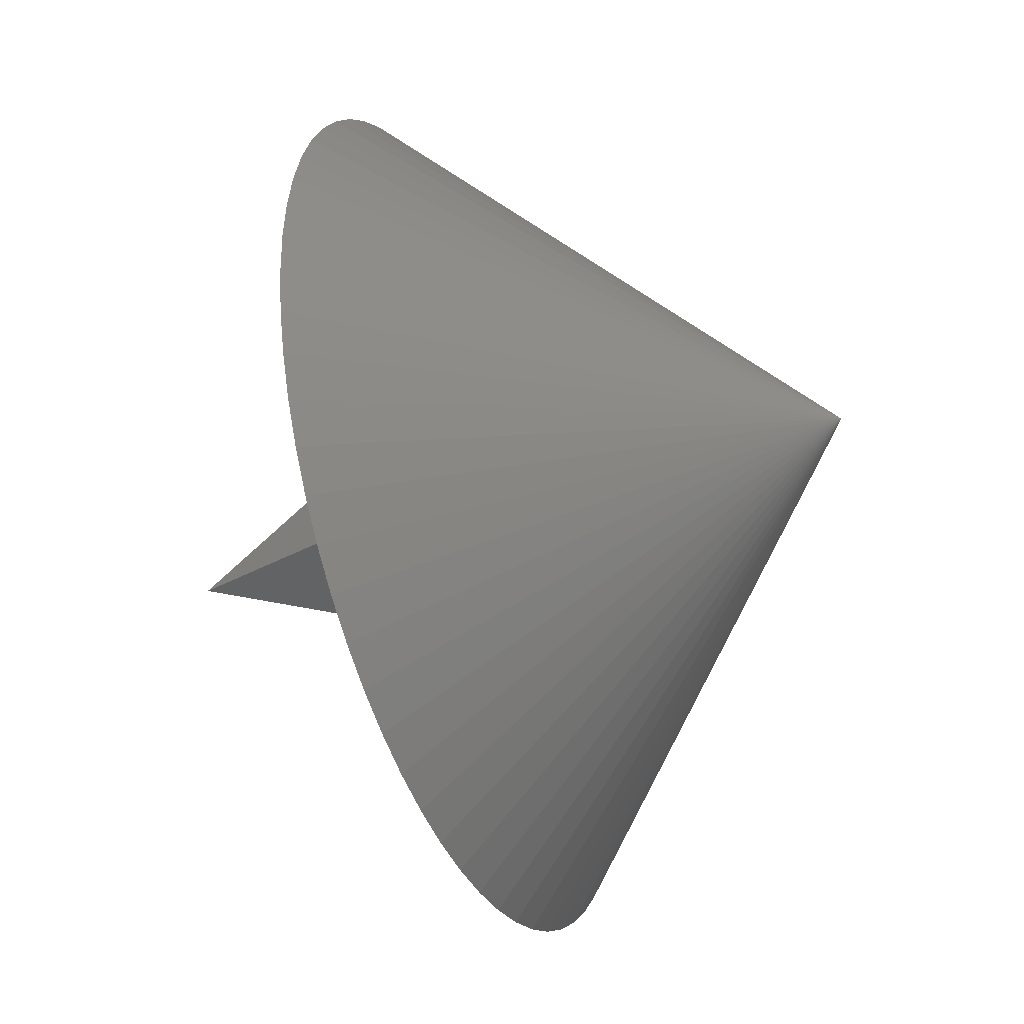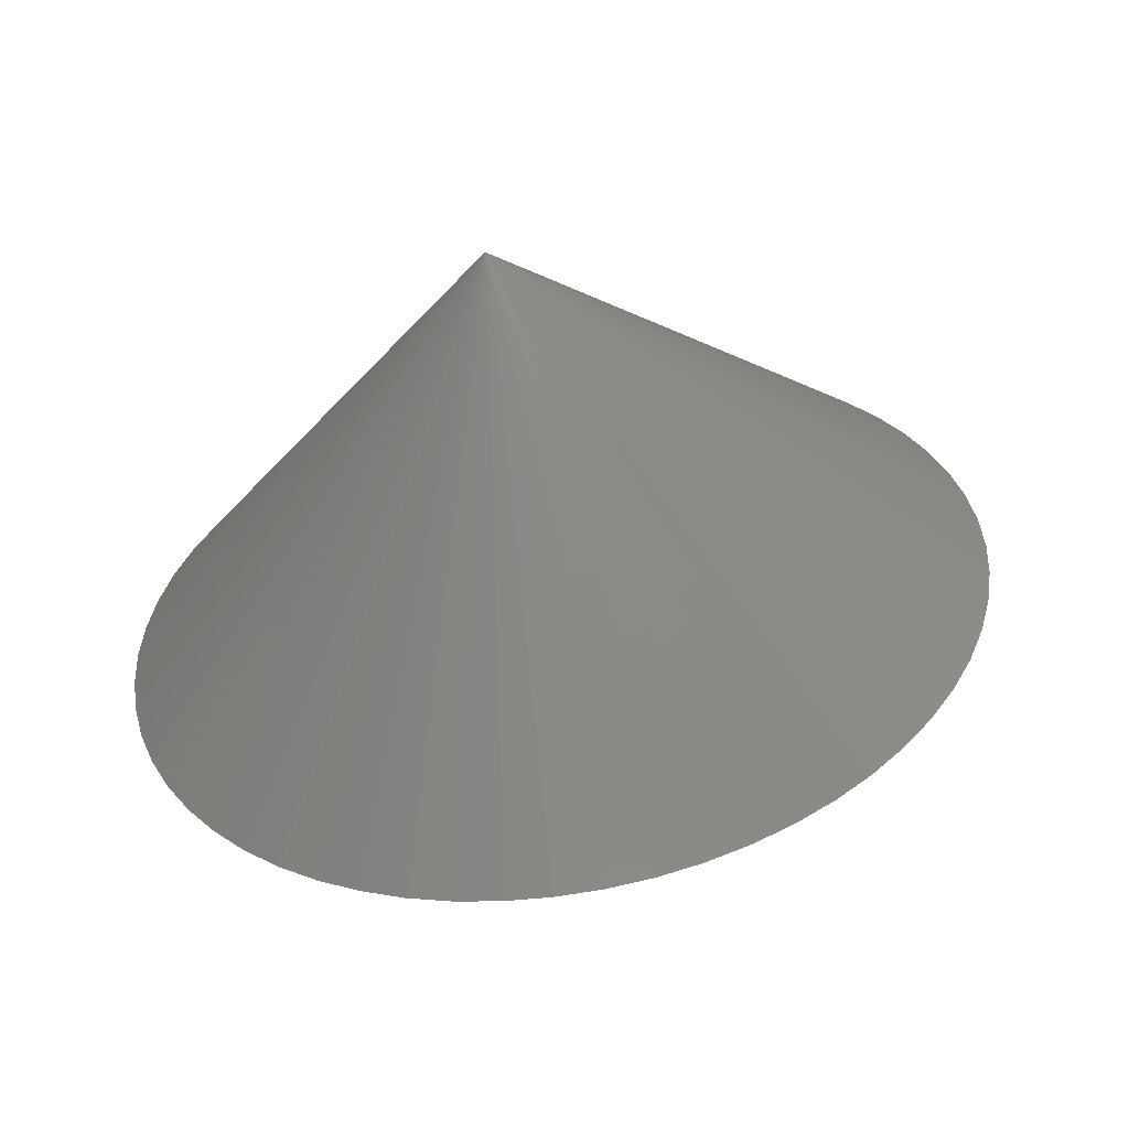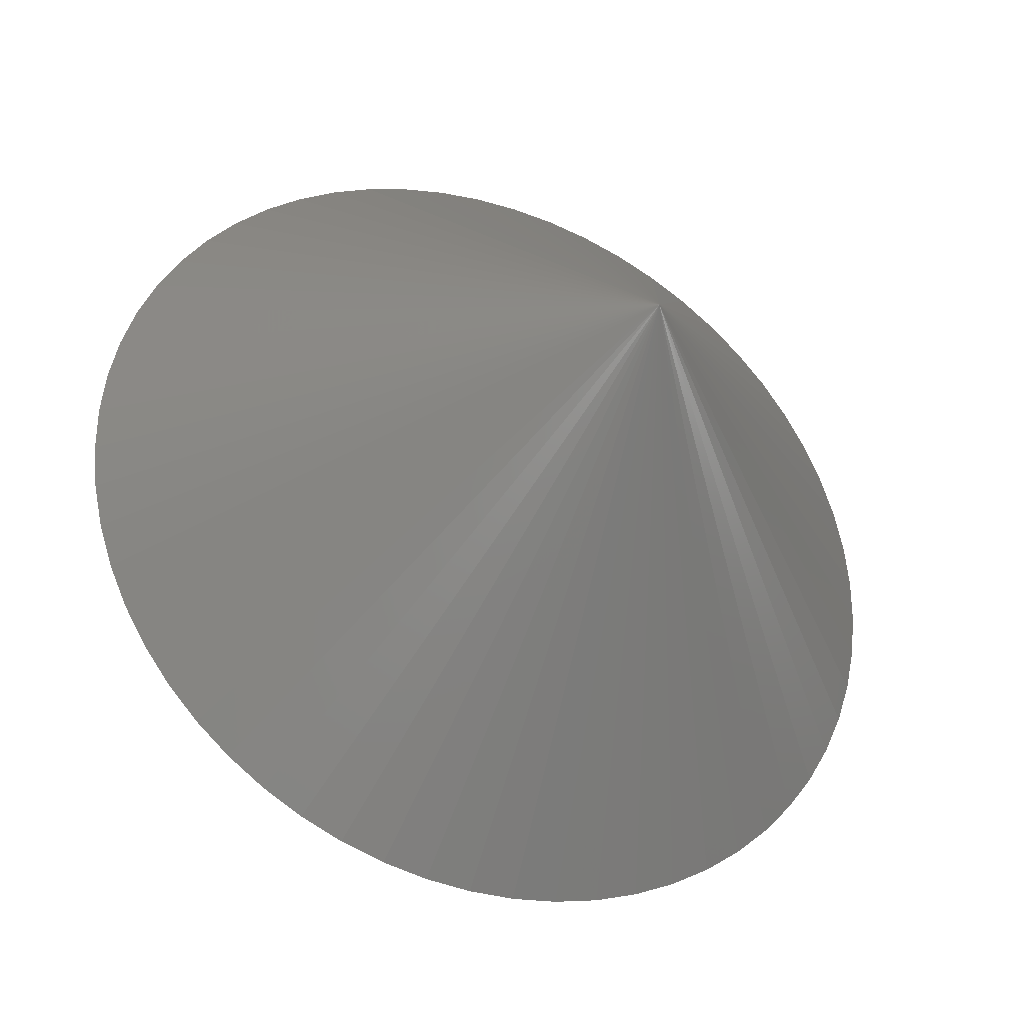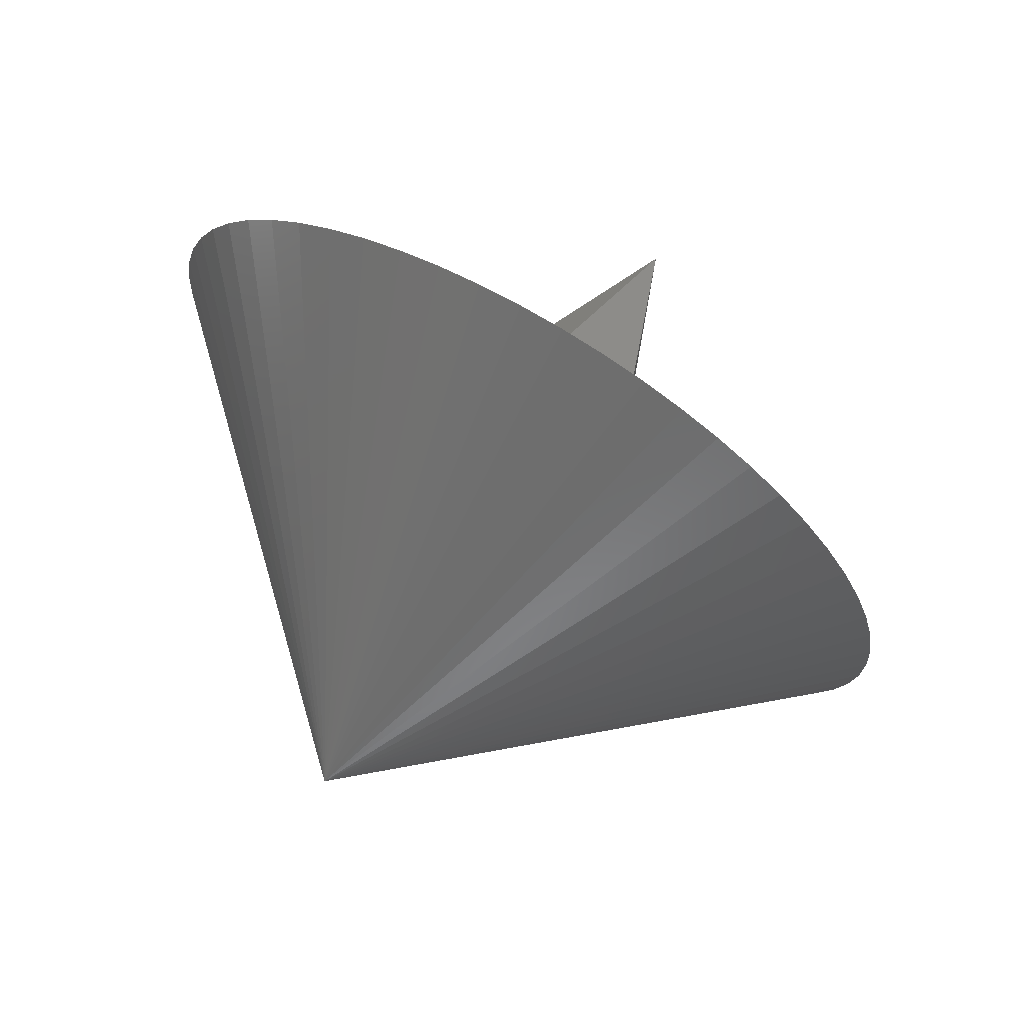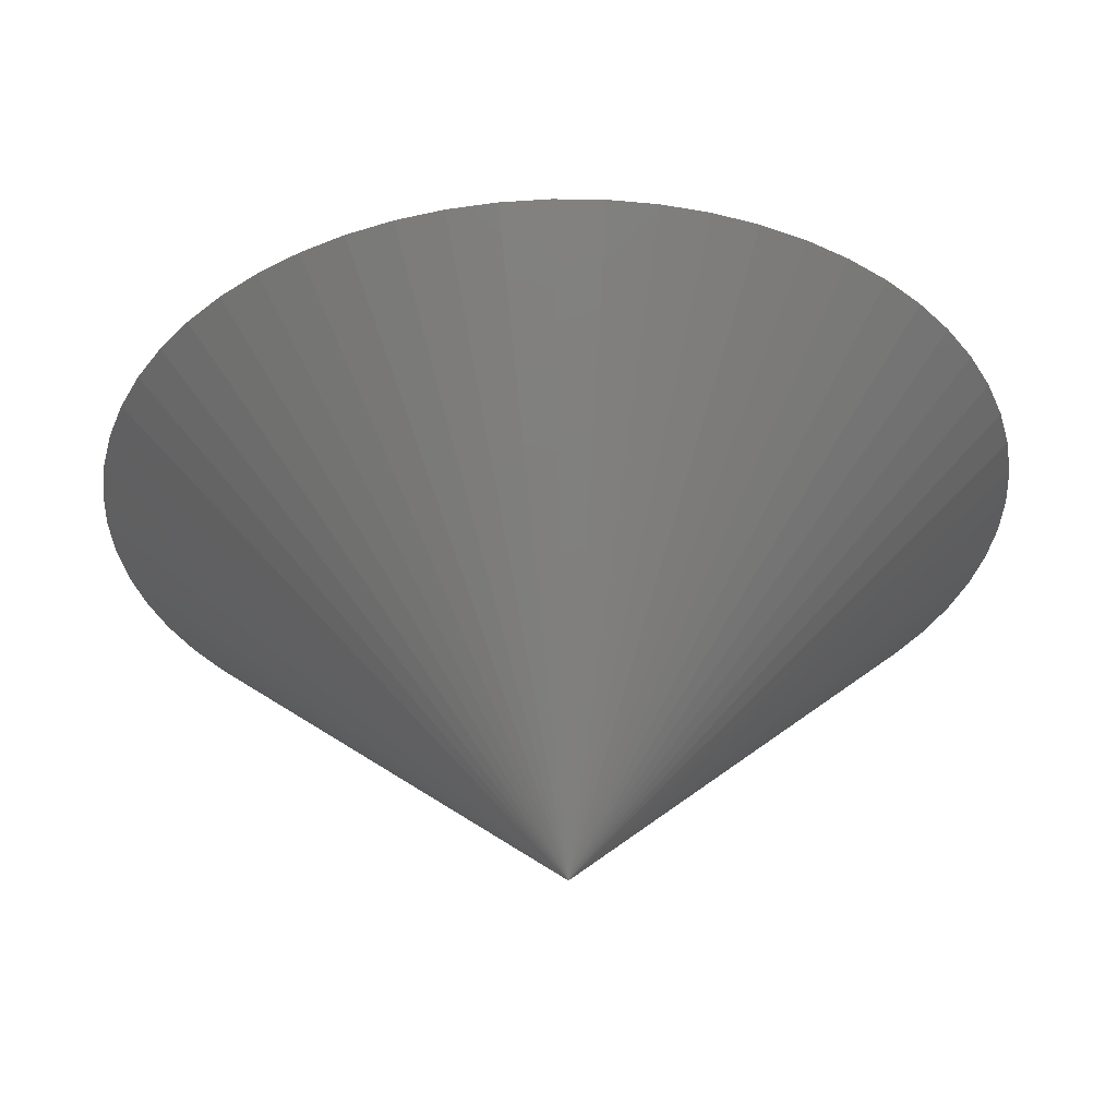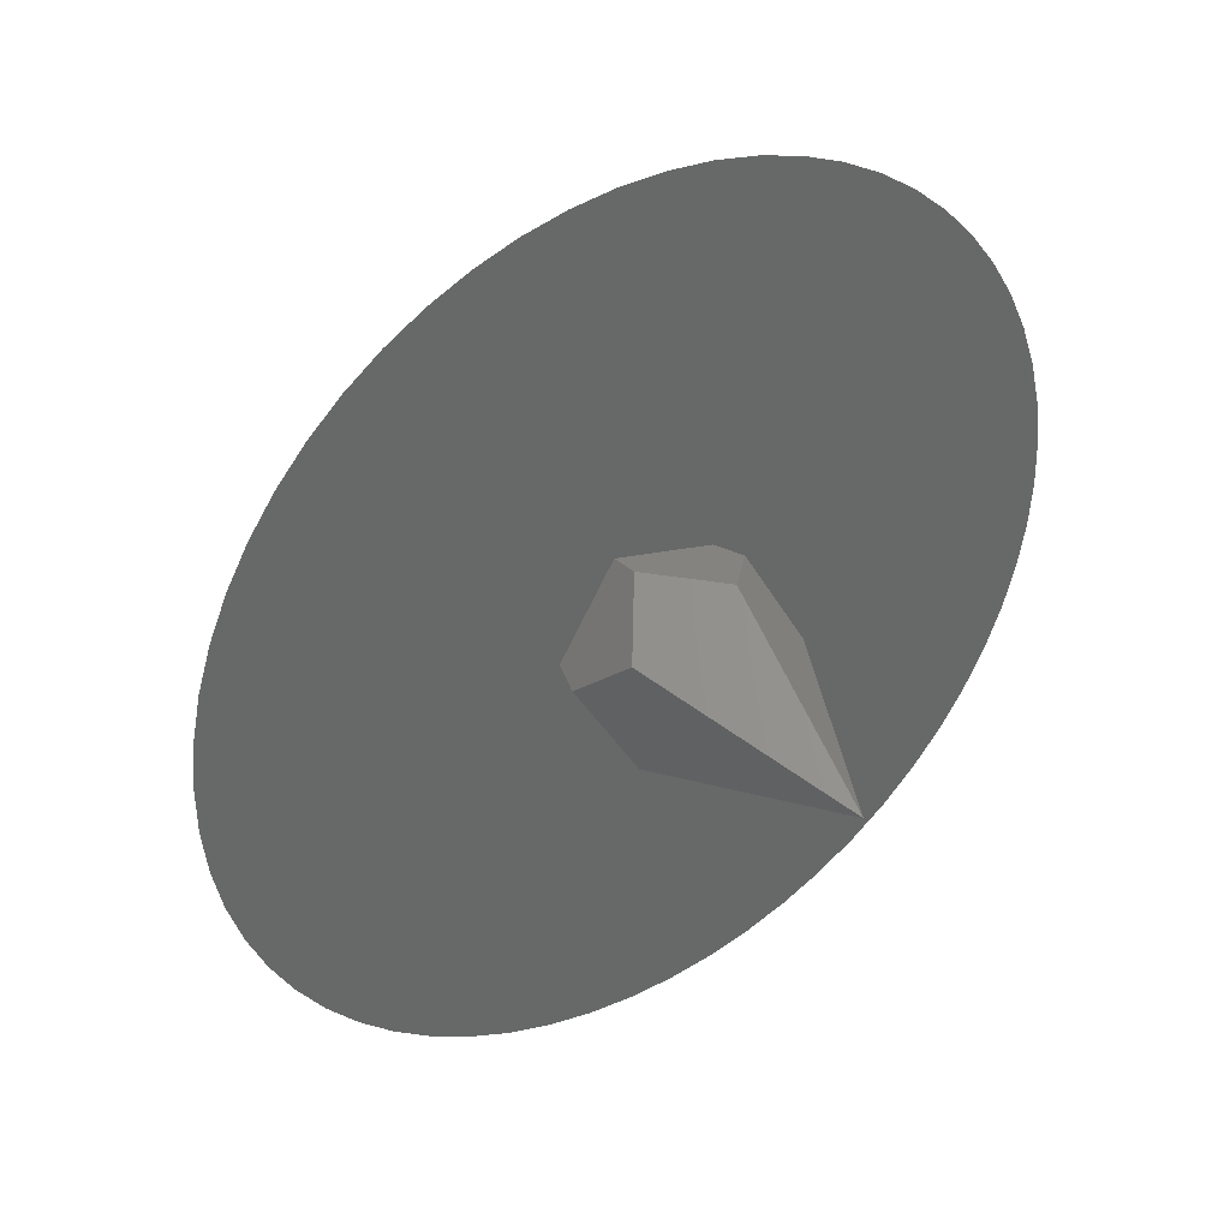
<metadata>
{"format":"stl","ext":"stl","renderer":"f3d","projection":"perspective","resolution":1024,"background":"white","views":[{"elev":76.7,"azim":-10.8,"up":"+Z"},{"elev":-54.0,"azim":79.0,"up":"+Y"},{"elev":-10.9,"azim":65.6,"up":"+Z"},{"elev":69.6,"azim":100.5,"up":"+Y"},{"elev":73.8,"azim":88.5,"up":"+Z"},{"elev":12.3,"azim":-126.0,"up":"+Z"}]}
</metadata>
<code>
# stl→obj: 90 verts, 194 faces
v 35.35 0 -71.44
v 35.15 -10.74 -70.92
v 35.15 10.74 -70.92
v 34.57 -21.37 -69.33
v 33.62 -31.76 -66.72
v 32.29 -41.81 -63.1
v 30.61 -51.39 -58.51
v 28.59 -60.41 -53.01
v 26.27 -68.77 -46.65
v 23.65 -76.38 -39.51
v 20.78 -83.15 -31.66
v 17.67 -89.01 -23.19
v 14.38 -93.9 -14.19
v 10.92 -97.75 -4.755
v 7.349 -100.5 5.003
v 3.695 -102.2 14.98
v -1.182e-14 -102.8 25.07
v -3.695 -102.2 35.16
v -7.349 -100.5 45.14
v -10.92 -97.75 54.89
v -14.38 -93.9 64.32
v -17.67 -89.01 73.33
v -20.78 -83.15 81.8
v -23.65 -76.38 89.65
v -26.27 -68.77 96.79
v -28.59 -60.41 103.2
v -30.61 -51.39 108.7
v 2.244 -20.09 18.94
v -32.29 -41.81 113.2
v -5.876 -12.41 41.11
v -33.62 -31.76 116.9
v -34.57 -21.37 119.5
v -5.876 0 41.11
v -35.15 -10.74 121.1
v -35.35 0 121.6
v -35.15 10.74 121.1
v -34.57 21.37 119.5
v -33.62 31.76 116.9
v -32.29 41.81 113.2
v -30.61 51.39 108.7
v -28.59 60.41 103.2
v -26.27 68.77 96.79
v -23.65 76.38 89.65
v -20.78 83.15 81.8
v -17.67 89.01 73.33
v -14.38 93.9 64.32
v -10.92 97.75 54.89
v -7.349 100.5 45.14
v -3.695 102.2 35.16
v 1.182e-14 102.8 25.07
v 3.695 102.2 14.98
v 7.349 100.5 5.003
v 10.92 97.75 -4.755
v 14.38 93.9 -14.19
v 17.67 89.01 -23.19
v 20.78 83.15 -31.66
v 23.65 76.38 -39.51
v 26.27 68.77 -46.65
v 28.59 60.41 -53.01
v 30.61 51.39 -58.51
v 32.29 41.81 -63.1
v 33.62 31.76 -66.72
v 34.57 21.37 -69.33
v 7.263 0 5.237
v 90.36 -1.178e-14 58.16
v 0.1255 3.754e-09 -0.0004326
v 7.263 2.255e-08 5.237
v -15.49 -13.23 -0.0005854
v -5.478 -22.43 15.3
v -5.479 -22.43 15.3
v -24.14 -21.41 23.64
v -14.55 -13.86 40.06
v -14.55 13.86 40.06
v -5.876 12.41 41.11
v -29.49 0 38.25
v 2.245 20.09 18.94
v 2.244 20.09 18.94
v -15.49 13.23 -0.0005854
v -68.45 -0.0008541 -0.001104
v -68.45 0.0008541 -0.001104
v -68.45 -0.001019 -0.0006282
v -5.479 22.43 15.3
v -68.45 -0.001382 0.0004216
v -68.45 -0.0004306 0.00107
v -68.45 0 0.001364
v -24.14 21.41 23.64
v -68.45 0.0004306 0.00107
v -5.478 22.43 15.3
v -68.45 0.001019 -0.0006282
v -68.45 0.001382 0.0004216
f 1 2 3
f 3 2 4
f 3 4 5
f 3 5 6
f 3 6 7
f 3 7 8
f 3 8 9
f 3 9 10
f 3 10 11
f 3 11 12
f 3 12 13
f 3 13 14
f 3 14 15
f 3 15 16
f 3 16 17
f 3 17 18
f 3 18 19
f 3 19 20
f 3 20 21
f 3 21 22
f 3 22 23
f 3 23 24
f 3 24 25
f 3 25 26
f 3 26 27
f 28 27 29
f 30 31 32
f 33 34 35
f 3 35 36
f 3 36 37
f 3 37 38
f 3 38 39
f 3 39 40
f 3 40 41
f 3 41 42
f 3 42 43
f 3 43 44
f 3 44 45
f 3 45 46
f 3 46 47
f 3 47 48
f 3 48 49
f 3 49 50
f 3 50 51
f 3 51 52
f 3 52 53
f 3 53 54
f 3 54 55
f 3 55 56
f 3 56 57
f 3 57 58
f 3 58 59
f 3 59 60
f 3 60 61
f 3 61 62
f 3 62 63
f 3 27 28
f 28 28 29
f 33 3 64
f 30 34 33
f 30 32 34
f 3 33 35
f 30 31 30
f 64 3 28
f 28 29 31
f 28 31 30
f 2 1 65
f 65 1 3
f 65 3 63
f 65 63 62
f 65 62 61
f 65 61 60
f 65 60 59
f 65 59 58
f 65 58 57
f 65 57 56
f 65 56 55
f 65 55 54
f 65 54 53
f 65 53 52
f 65 52 51
f 65 51 50
f 49 65 50
f 48 65 49
f 47 65 48
f 46 65 47
f 45 65 46
f 44 65 45
f 43 65 44
f 42 65 43
f 41 65 42
f 40 65 41
f 39 65 40
f 38 65 39
f 37 65 38
f 36 65 37
f 35 65 36
f 34 65 35
f 32 65 34
f 31 65 32
f 29 65 31
f 27 65 29
f 26 65 27
f 25 65 26
f 24 65 25
f 23 65 24
f 22 65 23
f 21 65 22
f 20 65 21
f 19 65 20
f 18 65 19
f 18 17 65
f 17 16 65
f 16 15 65
f 15 14 65
f 14 13 65
f 13 12 65
f 12 11 65
f 11 10 65
f 10 9 65
f 9 8 65
f 8 7 65
f 7 6 65
f 6 5 65
f 5 4 65
f 4 2 65
f 66 67 68
f 68 67 64
f 68 64 28
f 68 28 69
f 70 69 28
f 28 70 28
f 71 70 28
f 72 71 30
f 30 71 28
f 71 71 72
f 71 71 71
f 72 30 30
f 72 72 30
f 72 30 33
f 73 72 74
f 74 72 33
f 75 72 73
f 64 67 76
f 74 64 77
f 77 64 76
f 74 64 74
f 33 64 74
f 66 68 78
f 78 68 79
f 78 79 80
f 79 68 69
f 71 79 70
f 70 79 69
f 81 79 71
f 66 78 67
f 67 78 82
f 67 82 76
f 83 81 71
f 71 83 71
f 84 83 71
f 71 84 71
f 85 84 71
f 72 85 72
f 72 85 71
f 75 85 72
f 86 87 85
f 73 86 75
f 75 86 85
f 73 73 75
f 74 73 74
f 74 73 73
f 88 86 77
f 77 86 86
f 77 86 86
f 77 86 73
f 77 73 74
f 82 88 76
f 76 88 77
f 78 80 82
f 82 80 89
f 82 89 86
f 82 86 88
f 79 81 80
f 80 81 83
f 80 83 84
f 80 84 85
f 80 85 87
f 80 87 90
f 80 90 89
f 86 90 87
f 86 86 87
f 89 90 86
f 86 90 86

</code>
